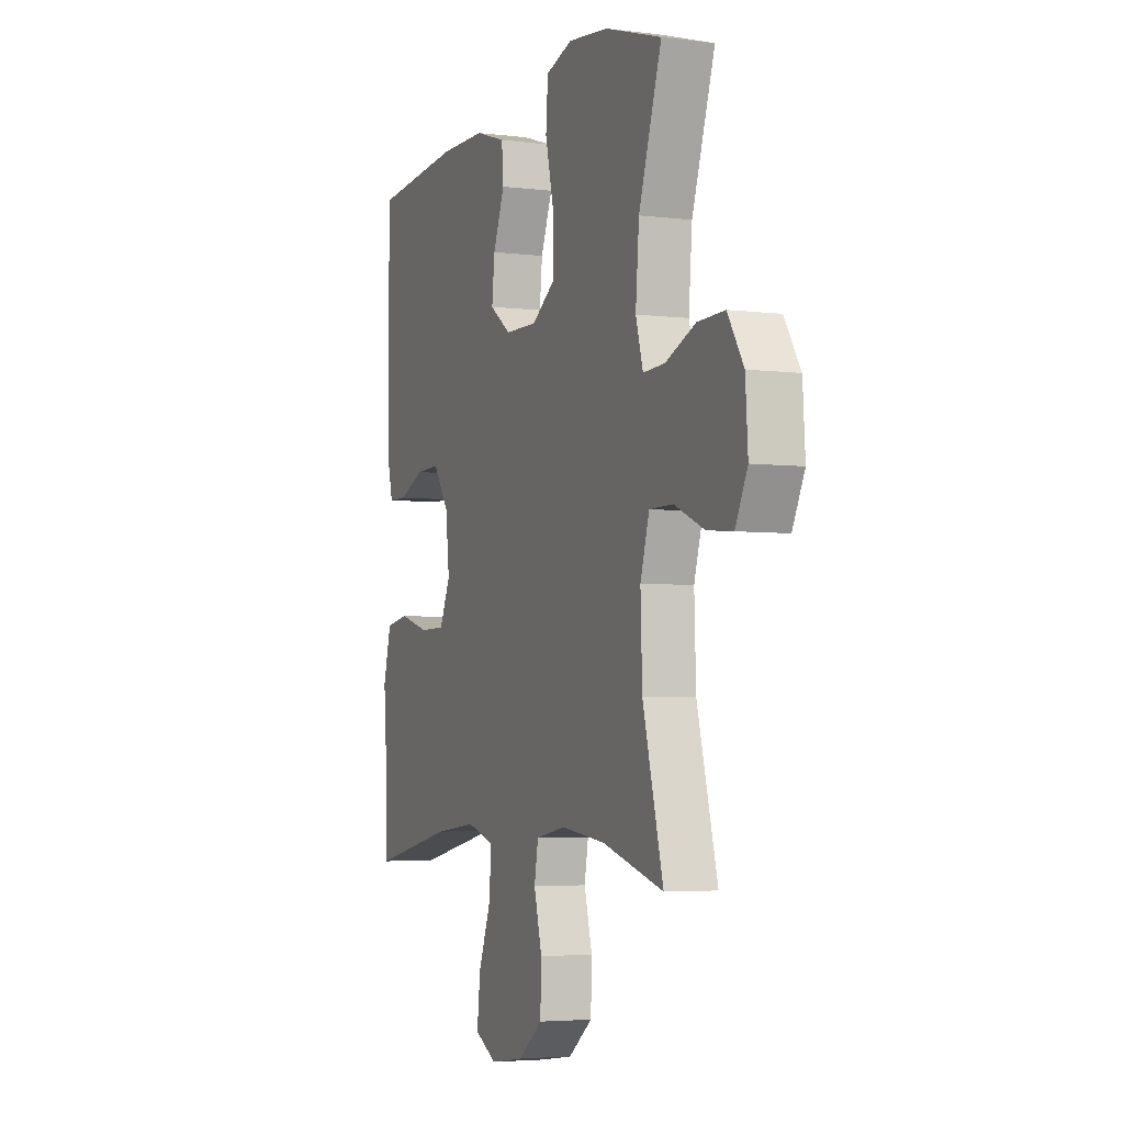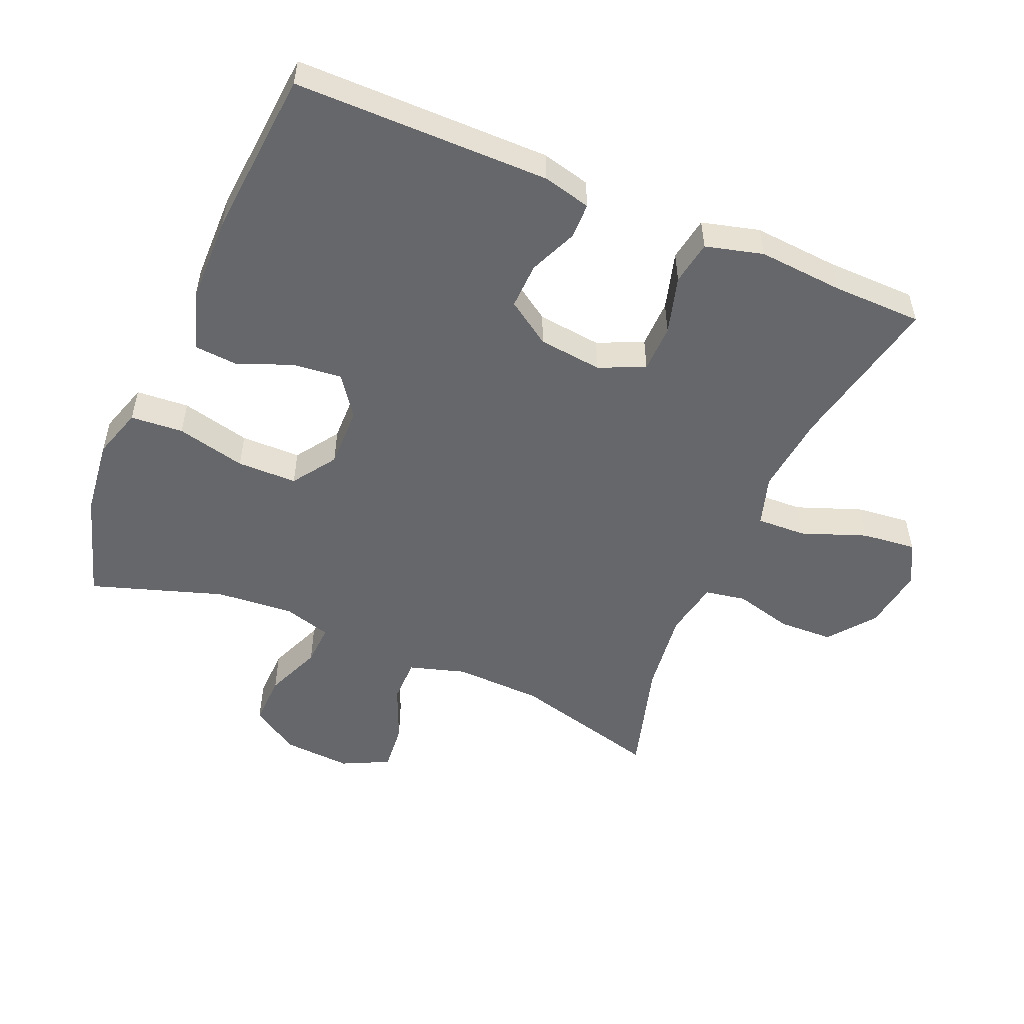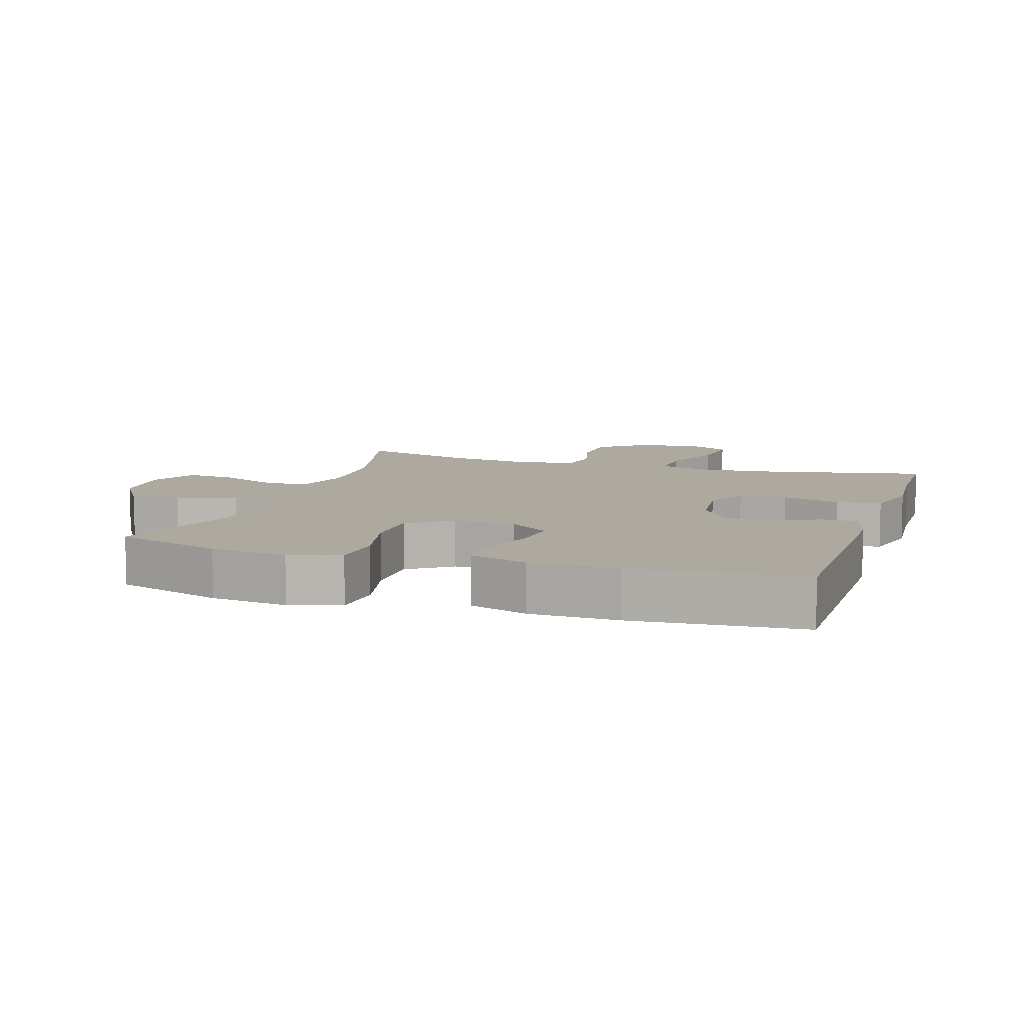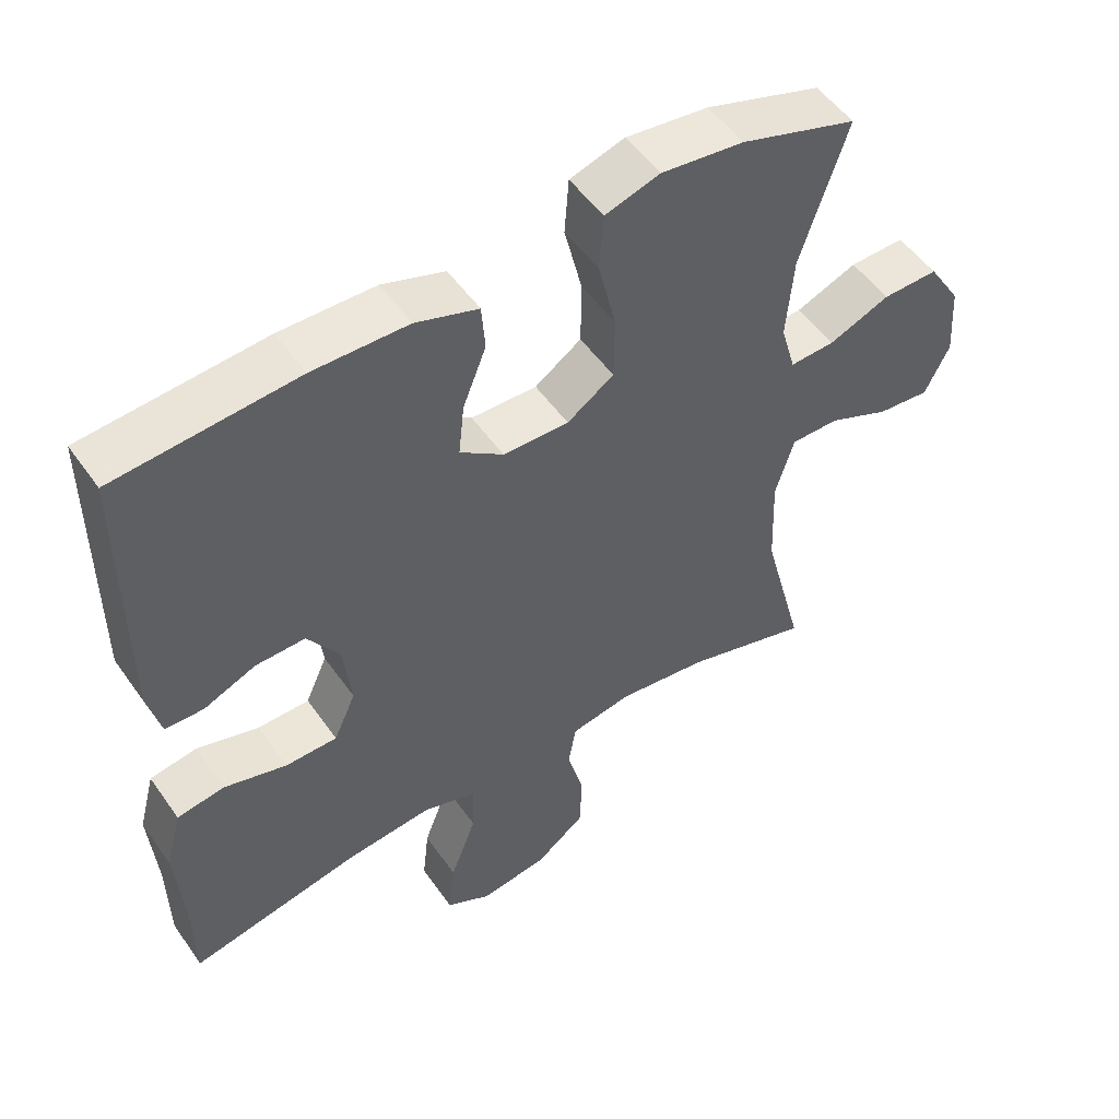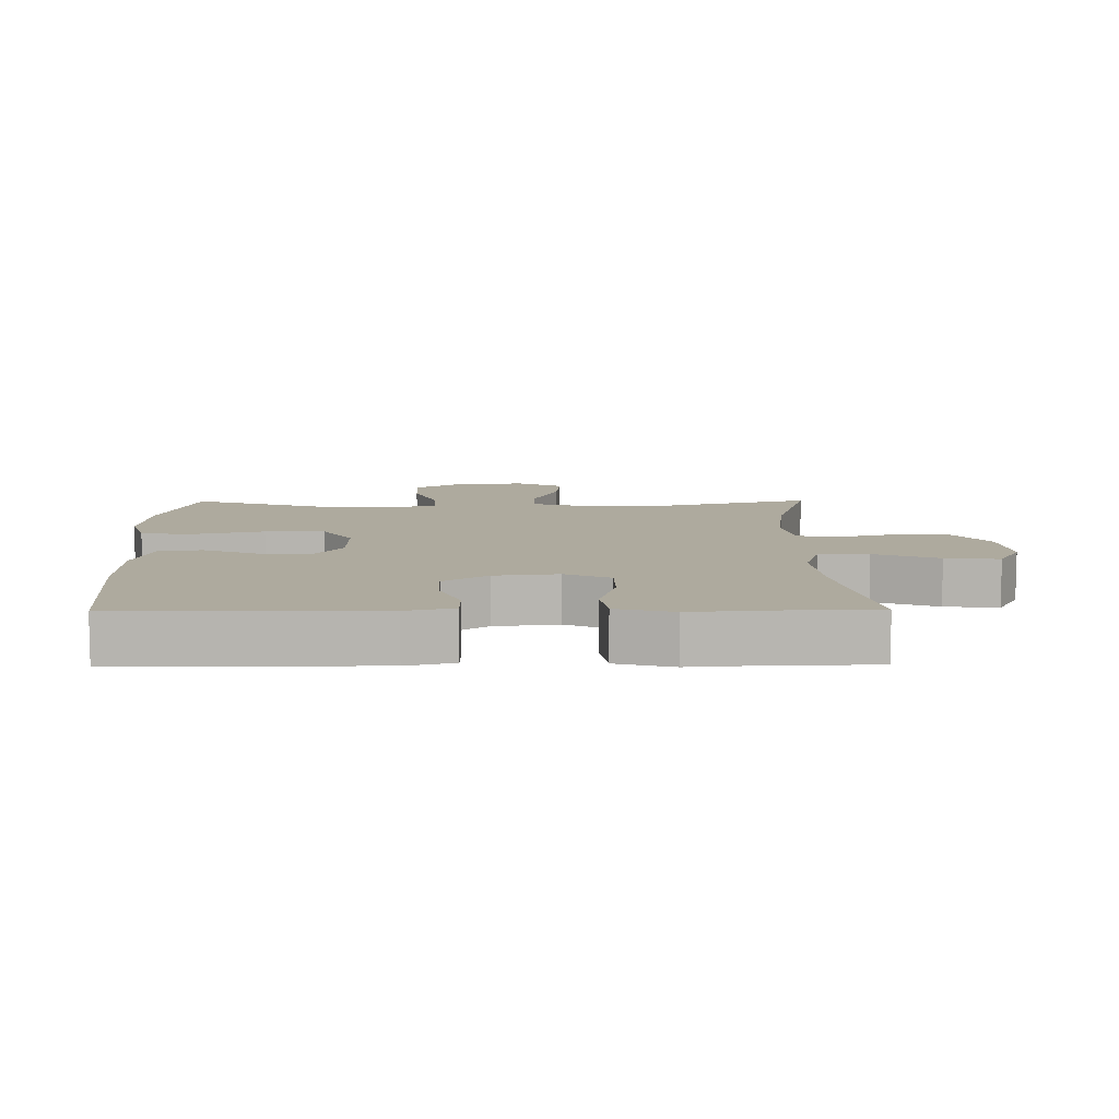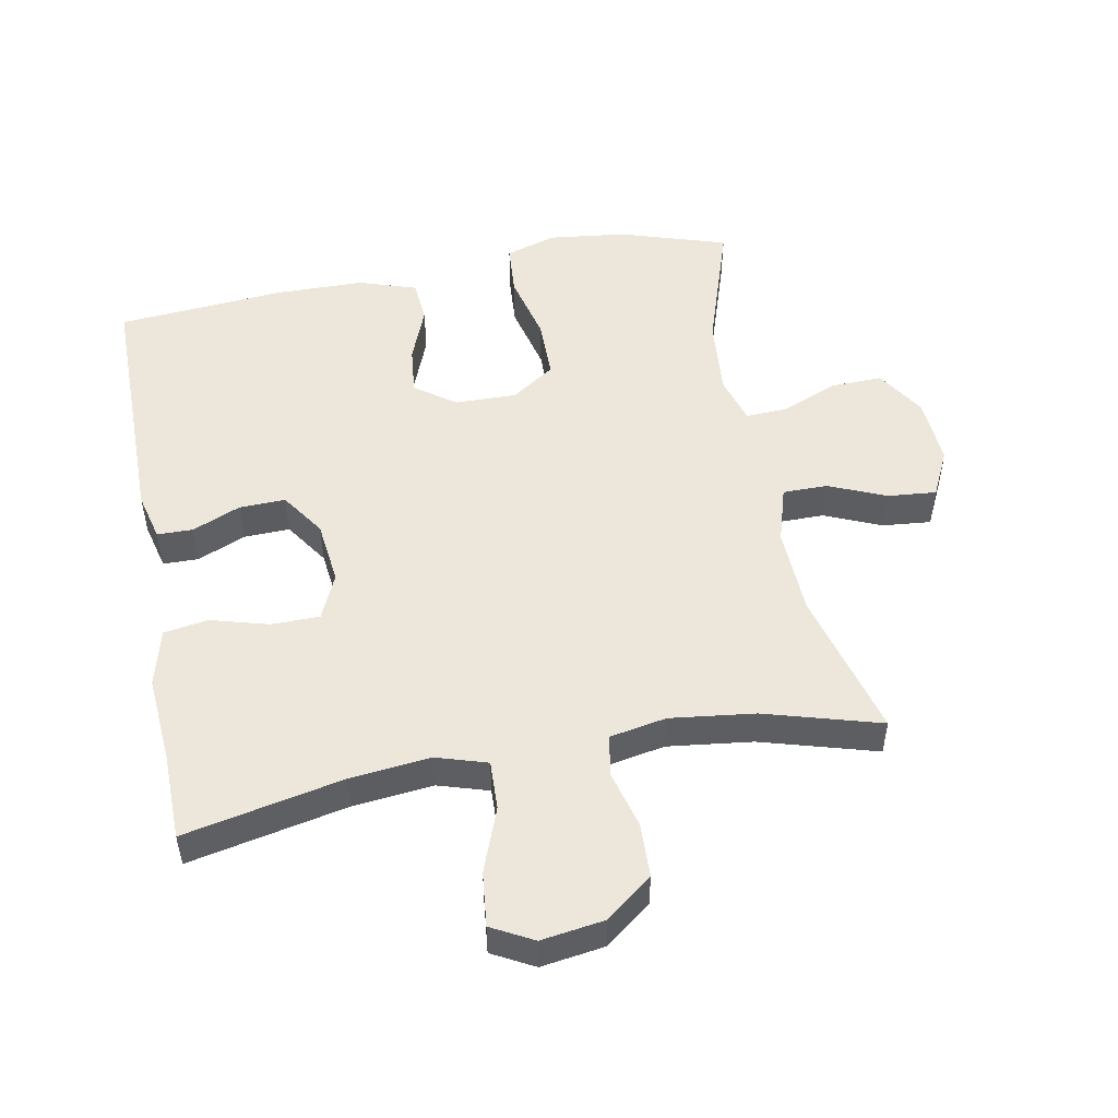
<metadata>
{"format":"obj","ext":"obj","renderer":"f3d","projection":"perspective","resolution":1024,"background":"white","views":[{"elev":-4.2,"azim":-112.3,"up":"+Z"},{"elev":-52.1,"azim":66.9,"up":"+Y"},{"elev":9.1,"azim":17.9,"up":"+Y"},{"elev":51.9,"azim":145.9,"up":"+Z"},{"elev":9.3,"azim":89.4,"up":"+Y"},{"elev":50.8,"azim":169.2,"up":"+Y"}]}
</metadata>
<code>
v 0.5 0.07 -0.5
v 0.26 0.07 -0.45
v 0.138 0.07 -0.437
v 0.061 0.07 -0.461
v 0.064 0.07 -0.536
v 0.101 0.07 -0.634
v 0.11 0.07 -0.716
v 0.047 0.07 -0.75
v -0.049 0.07 -0.736
v -0.119 0.07 -0.682
v -0.122 0.07 -0.599
v -0.099 0.07 -0.511
v -0.11 0.07 -0.449
v -0.196 0.07 -0.433
v -0.324 0.07 -0.449
v -0.5 0.07 -0.5
v -0.441 0.07 -0.275
v -0.436 0.07 -0.141
v -0.462 0.07 -0.055
v -0.53 0.07 -0.055
v -0.616 0.07 -0.092
v -0.69 0.07 -0.099
v -0.725 0.07 -0.028
v -0.718 0.07 0.076
v -0.672 0.07 0.149
v -0.594 0.07 0.147
v -0.508 0.07 0.112
v -0.445 0.07 0.109
v -0.424 0.07 0.182
v -0.434 0.07 0.3
v -0.5 0.07 0.5
v -0.337 0.07 0.552
v -0.22 0.07 0.566
v -0.143 0.07 0.542
v -0.137 0.07 0.462
v -0.162 0.07 0.357
v -0.161 0.07 0.266
v -0.095 0.07 0.221
v -0.002 0.07 0.223
v 0.059 0.07 0.267
v 0.051 0.07 0.341
v 0.018 0.07 0.425
v 0.023 0.07 0.49
v 0.111 0.07 0.519
v 0.245 0.07 0.521
v 0.5 0.07 0.5
v 0.501 0.07 0.113
v 0.483 0.07 0.04
v 0.429 0.07 0.039
v 0.356 0.07 0.07
v 0.286 0.07 0.072
v 0.241 0.07 0.005
v 0.23 0.07 -0.092
v 0.261 0.07 -0.161
v 0.334 0.07 -0.162
v 0.422 0.07 -0.137
v 0.489 0.07 -0.148
v 0.512 0.07 -0.235
v 0.502 0.07 -0.365
v 0.5 0 -0.5
v 0.26 0 -0.45
v 0.138 0 -0.437
v 0.061 0 -0.461
v 0.064 0 -0.536
v 0.101 0 -0.634
v 0.11 0 -0.716
v 0.047 0 -0.75
v -0.049 0 -0.736
v -0.119 0 -0.682
v -0.122 0 -0.599
v -0.099 0 -0.511
v -0.11 0 -0.449
v -0.196 0 -0.433
v -0.324 0 -0.449
v -0.5 0 -0.5
v -0.441 0 -0.275
v -0.436 0 -0.141
v -0.462 0 -0.055
v -0.53 0 -0.055
v -0.616 0 -0.092
v -0.69 0 -0.099
v -0.725 0 -0.028
v -0.718 0 0.076
v -0.672 0 0.149
v -0.594 0 0.147
v -0.508 0 0.112
v -0.445 0 0.109
v -0.424 0 0.182
v -0.434 0 0.3
v -0.5 0 0.5
v -0.337 0 0.552
v -0.22 0 0.566
v -0.143 0 0.542
v -0.137 0 0.462
v -0.162 0 0.357
v -0.161 0 0.266
v -0.095 0 0.221
v -0.002 0 0.223
v 0.059 0 0.267
v 0.051 0 0.341
v 0.018 0 0.425
v 0.023 0 0.49
v 0.111 0 0.519
v 0.245 0 0.521
v 0.5 0 0.5
v 0.501 0 0.113
v 0.483 0 0.04
v 0.429 0 0.039
v 0.356 0 0.07
v 0.286 0 0.072
v 0.241 0 0.005
v 0.23 0 -0.092
v 0.261 0 -0.161
v 0.334 0 -0.162
v 0.422 0 -0.137
v 0.489 0 -0.148
v 0.512 0 -0.235
v 0.502 0 -0.365
f 56 57 58 59
f 55 56 59 1
f 54 55 1 2
f 53 54 2 3
f 52 53 3 4
f 47 48 49 50
f 47 50 51
f 46 47 51
f 45 46 51 52
f 41 42 43 44
f 40 41 44 45
f 33 34 35 36
f 33 36 37
f 30 31 32 33
f 29 30 33 37
f 28 29 37 38
f 24 25 26 27
f 24 27 28
f 23 24 28
f 20 21 22 23
f 19 20 23 28
f 18 19 28 38
f 15 16 17
f 14 15 17 18
f 13 14 18 38
f 9 10 11 12
f 5 6 7 8
f 4 5 8 9
f 40 45 52 4
f 12 13 38 39
f 12 39 40
f 4 9 12 40
f 118 117 116 115
f 60 118 115 114
f 61 60 114 113
f 62 61 113 112
f 63 62 112 111
f 109 108 107 106
f 110 109 106
f 110 106 105
f 111 110 105 104
f 103 102 101 100
f 104 103 100 99
f 95 94 93 92
f 96 95 92
f 92 91 90 89
f 96 92 89 88
f 97 96 88 87
f 86 85 84 83
f 87 86 83
f 87 83 82
f 82 81 80 79
f 87 82 79 78
f 97 87 78 77
f 76 75 74
f 77 76 74 73
f 97 77 73 72
f 71 70 69 68
f 67 66 65 64
f 68 67 64 63
f 63 111 104 99
f 98 97 72 71
f 99 98 71
f 99 71 68 63
f 1 60 61 2
f 2 61 62 3
f 3 62 63 4
f 4 63 64 5
f 5 64 65 6
f 6 65 66 7
f 7 66 67 8
f 8 67 68 9
f 9 68 69 10
f 10 69 70 11
f 11 70 71 12
f 12 71 72 13
f 13 72 73 14
f 14 73 74 15
f 15 74 75 16
f 16 75 76 17
f 17 76 77 18
f 18 77 78 19
f 19 78 79 20
f 20 79 80 21
f 21 80 81 22
f 22 81 82 23
f 23 82 83 24
f 24 83 84 25
f 25 84 85 26
f 26 85 86 27
f 27 86 87 28
f 28 87 88 29
f 29 88 89 30
f 30 89 90 31
f 31 90 91 32
f 32 91 92 33
f 33 92 93 34
f 34 93 94 35
f 35 94 95 36
f 36 95 96 37
f 37 96 97 38
f 38 97 98 39
f 39 98 99 40
f 40 99 100 41
f 41 100 101 42
f 42 101 102 43
f 43 102 103 44
f 44 103 104 45
f 45 104 105 46
f 46 105 106 47
f 47 106 107 48
f 48 107 108 49
f 49 108 109 50
f 50 109 110 51
f 51 110 111 52
f 52 111 112 53
f 53 112 113 54
f 54 113 114 55
f 55 114 115 56
f 56 115 116 57
f 57 116 117 58
f 58 117 118 59
f 59 118 60 1

</code>
